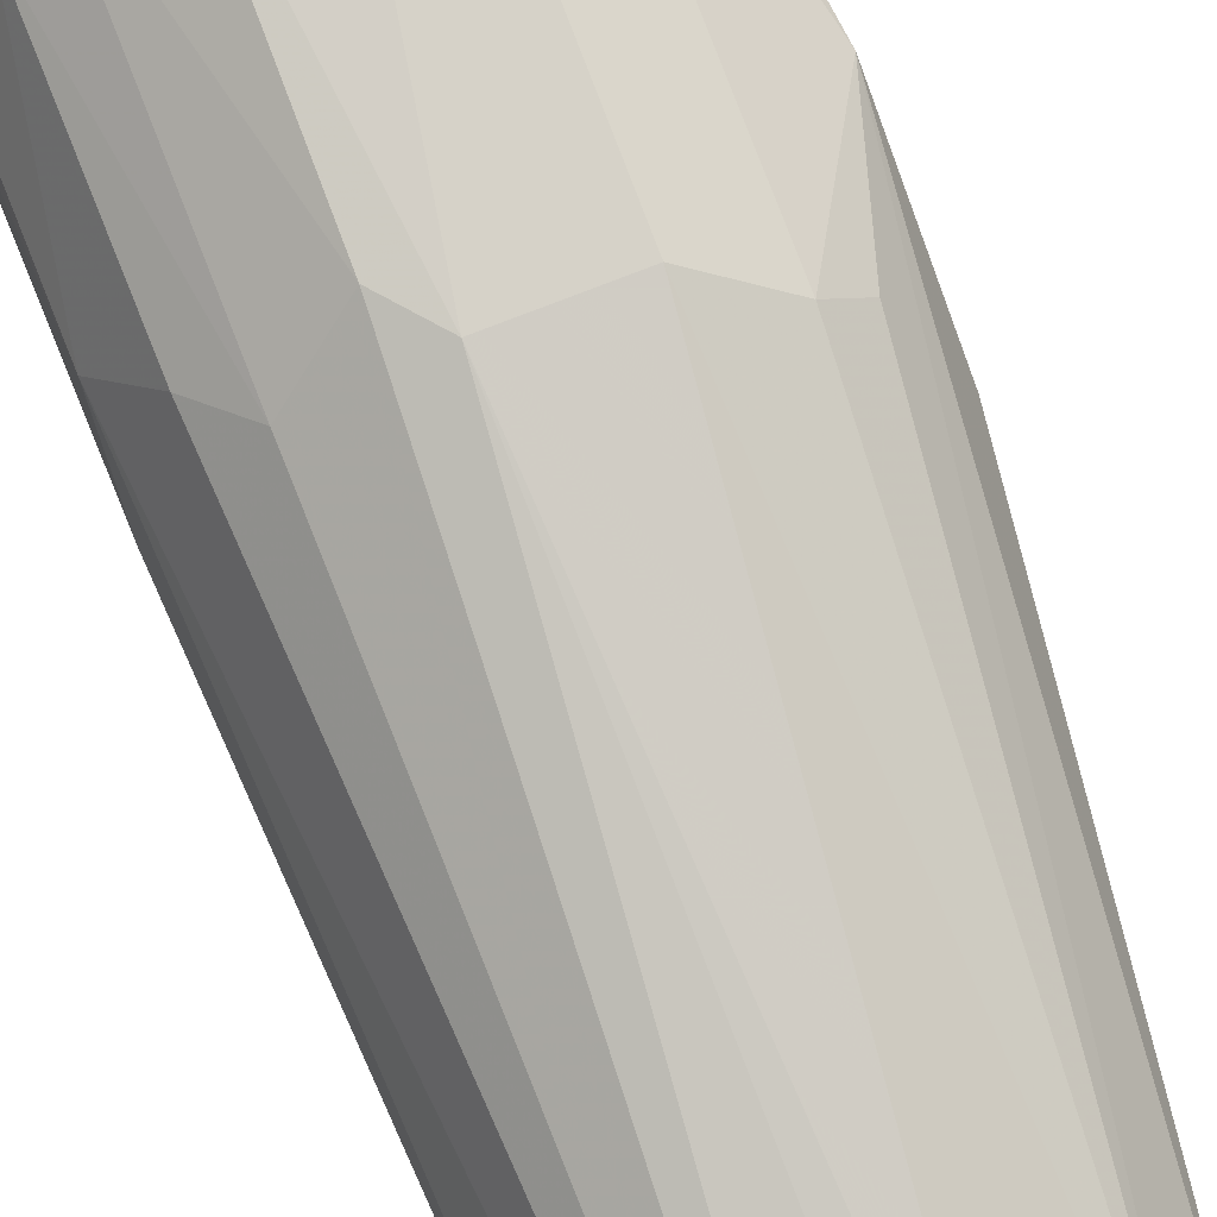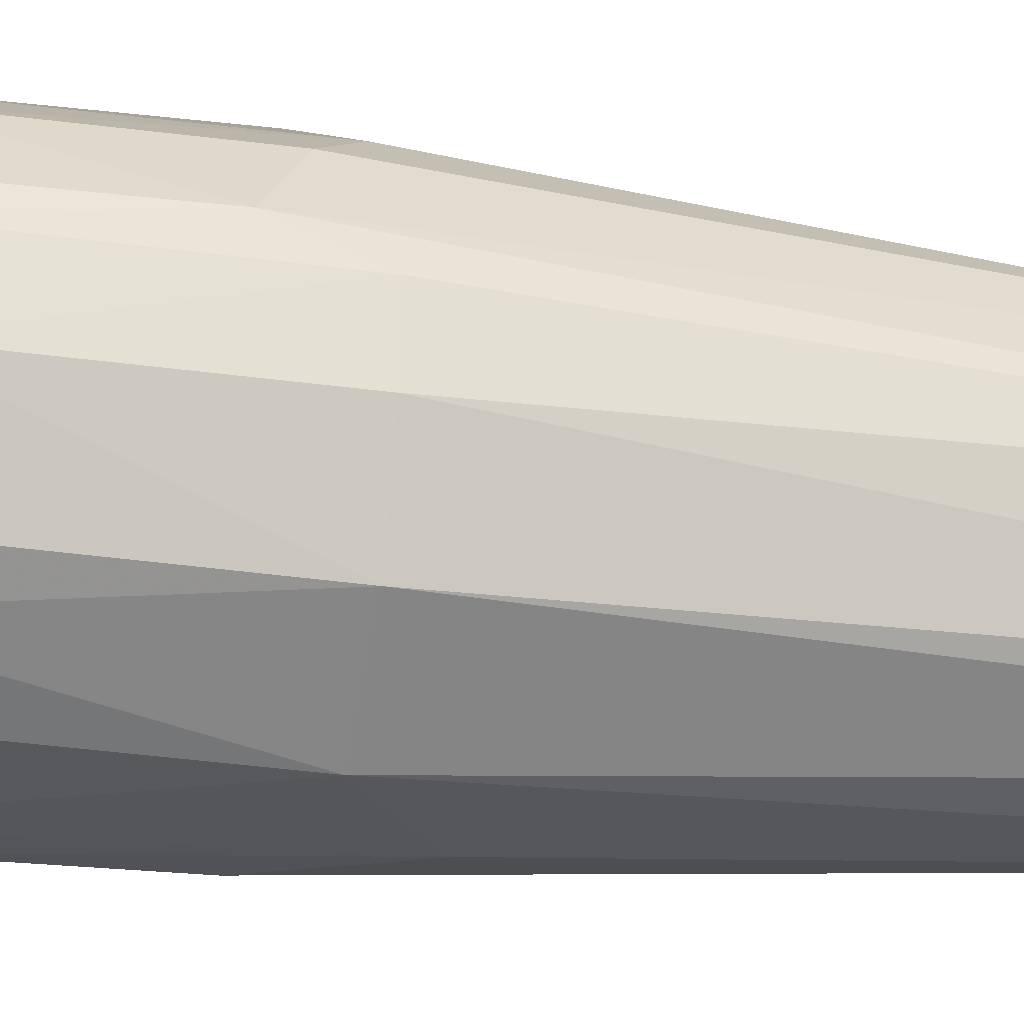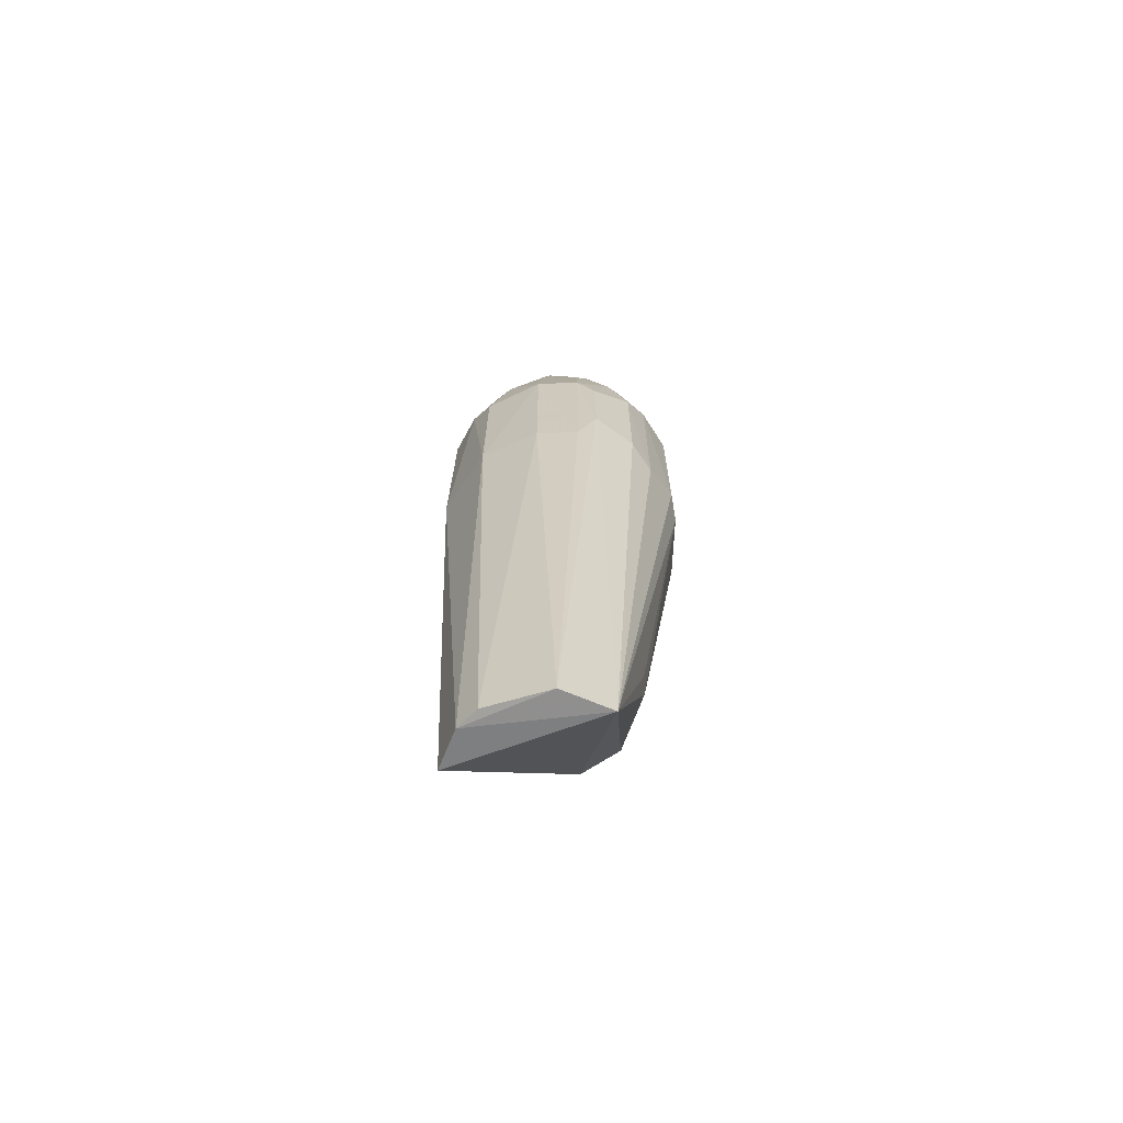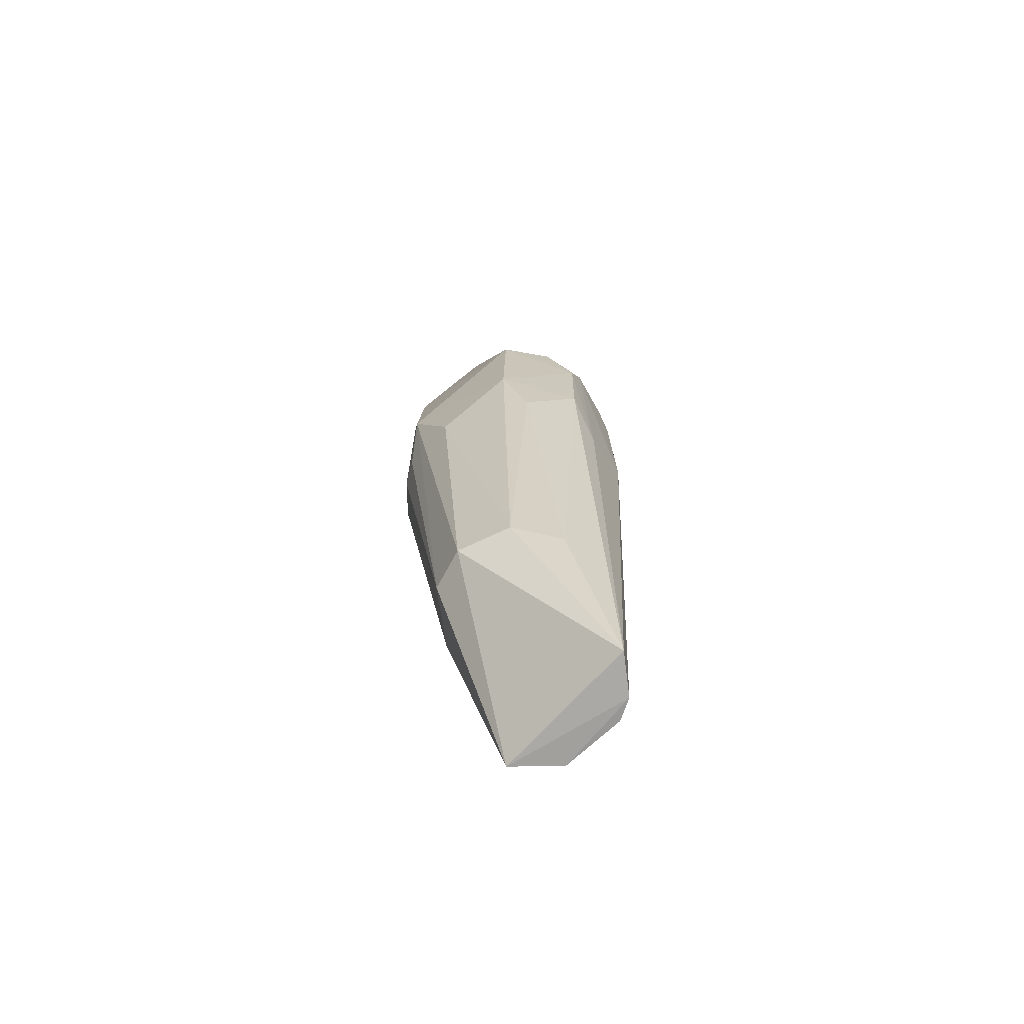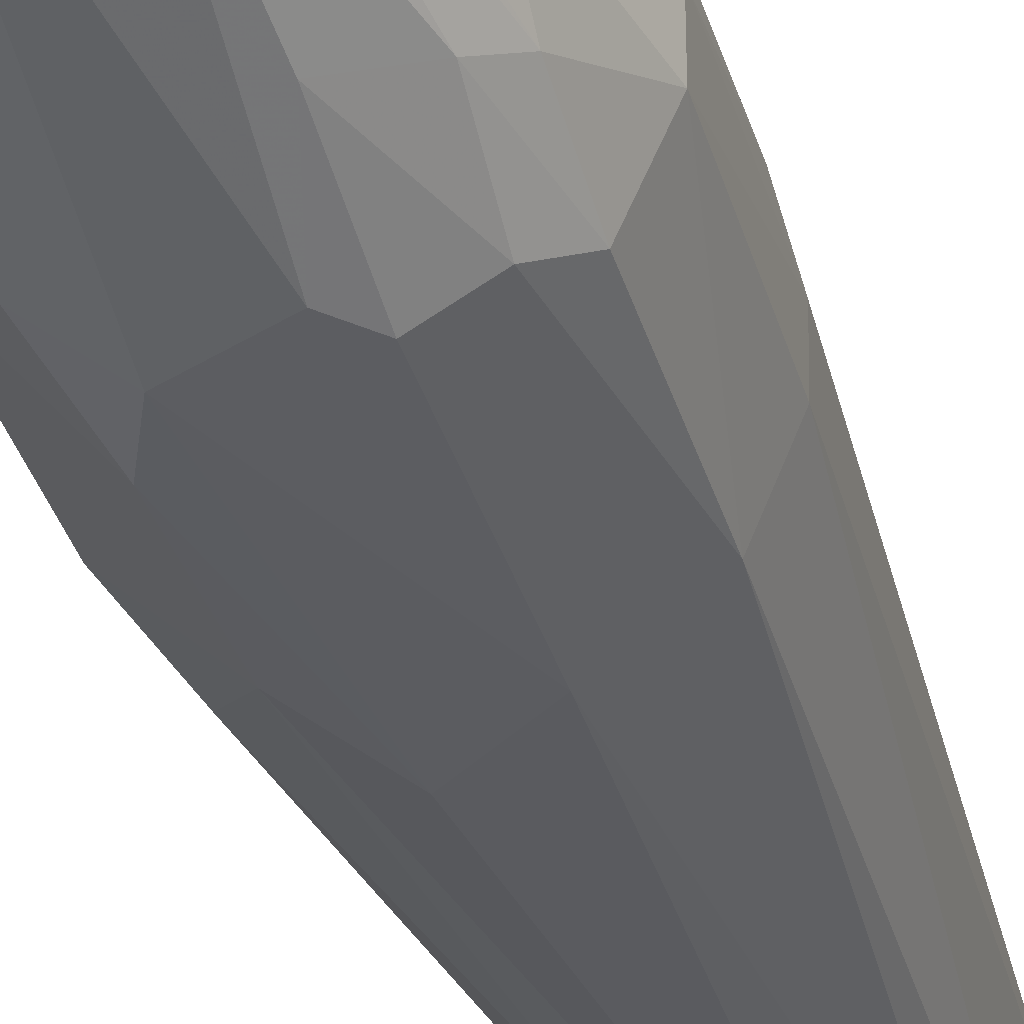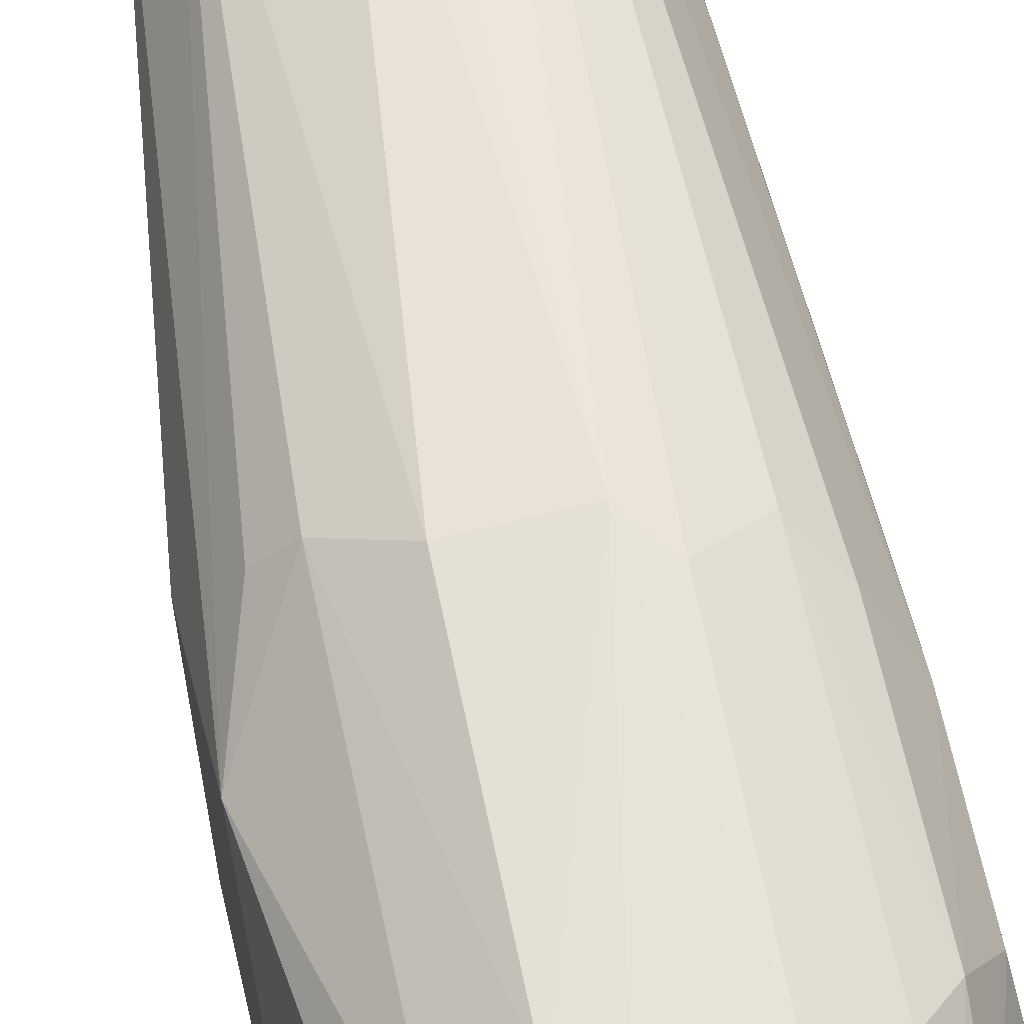
<metadata>
{"format":"obj","ext":"obj","renderer":"f3d","projection":"perspective","resolution":1024,"background":"white","views":[{"elev":79.6,"azim":158.5,"up":"+Y"},{"elev":-26.8,"azim":77.8,"up":"+Y"},{"elev":-67.4,"azim":91.5,"up":"+Z"},{"elev":-72.3,"azim":-60.1,"up":"+Z"},{"elev":-35.4,"azim":15.9,"up":"+Y"},{"elev":62.6,"azim":-12.0,"up":"+Y"}]}
</metadata>
<code>
v 0.002873 0.004016 0.1592
v 0.0103 -0.001355 0.1339
v 0.007932 0.00838 0.1338
v 0.005393 0.005396 0.06448
v -0.007291 -0.01065 0.1201
v 0.01001 0.004784 0.1222
v -0.01316 0.006784 0.1225
v 0.01029 0.002881 0.1339
v 0.0001257 -0.01076 0.1384
v 0.007718 0.0007438 0.06406
v 0.007867 0.008428 0.12
v -0.003555 0.01257 0.1384
v -0.008723 -0.003126 0.08091
v 0.007559 -0.0007423 0.1453
v 0.007609 0.006338 0.1406
v 0.01003 0.004657 0.1317
v 0.01017 0.002828 0.1176
v -0.008397 -0.0008888 0.1591
v 0.004676 -0.007139 0.06364
v 0.001977 0.01235 0.1362
v -0.005522 0.01228 0.1177
v -0.006931 0.005903 0.08106
v -0.01329 -0.004799 0.1201
v 0.007392 0.00276 0.1453
v 0.005622 -0.008681 0.1362
v 0.00563 0.008008 0.1429
v 0.0101 -0.001357 0.1176
v -0.009298 -0.008652 0.1384
v 0.0007648 -0.004011 0.1593
v -0.0109 0.00808 0.1406
v -0.006563 0.005817 0.159
v 0.002173 -0.01095 0.1176
v 0.0008055 -0.008757 0.06407
v 0.00575 0.01019 0.1178
v 0.0002515 0.01271 0.1176
v -0.009156 0.002305 0.081
v -0.001428 0.008046 0.08093
v -0.009151 0.01015 0.1157
v -0.01112 -0.006584 0.1133
v 0.003466 -0.0004517 0.159
v 0.007639 -0.004668 0.1405
v 0.001447 0.005662 0.1591
v 0.005702 0.01015 0.1361
v 0.006248 -0.005389 0.0638
v 0.007772 -0.006963 0.1176
v -0.005524 -0.011 0.1362
v -0.007398 -0.01086 0.1317
v -0.01307 -0.004938 0.1361
v -0.005402 -0.004364 0.1592
v 0.001922 -0.008122 0.1452
v -0.009294 0.01029 0.1385
v -0.008722 0.00235 0.159
v 0.002122 -0.0107 0.1362
v -0.003755 -0.01083 0.1129
v -0.00571 0.01248 0.1362
v 0.002232 0.01242 0.1201
v -0.01324 0.002564 0.113
v 0.0002505 0.007994 0.08095
v -0.011 0.008317 0.1155
v -0.005212 -0.006914 0.08092
v 0.007845 -0.006809 0.1338
v 0.002895 -0.00235 0.1577
v 0.005811 -0.006273 0.1428
v -0.0003166 0.007514 0.1555
f 10 4 6
f 11 6 4
f 11 3 6
f 14 2 8
f 16 8 6
f 16 6 3
f 16 15 8
f 16 3 15
f 17 8 2
f 17 6 8
f 17 10 6
f 19 4 10
f 24 14 8
f 24 15 1
f 24 8 15
f 26 15 3
f 26 1 15
f 27 17 2
f 27 10 17
f 33 4 19
f 33 19 32
f 34 3 11
f 34 11 4
f 35 12 20
f 36 7 22
f 36 33 13
f 36 22 4
f 36 4 33
f 37 22 21
f 37 4 22
f 37 21 35
f 38 21 22
f 39 23 13
f 39 5 23
f 40 24 1
f 40 14 24
f 40 1 29
f 41 2 14
f 41 14 40
f 42 1 26
f 42 31 1
f 43 26 3
f 43 42 26
f 43 20 42
f 43 3 34
f 44 19 10
f 44 10 27
f 45 27 2
f 45 44 27
f 45 19 44
f 45 32 19
f 45 25 32
f 46 32 9
f 47 23 5
f 47 46 28
f 48 28 18
f 48 47 28
f 48 23 47
f 48 30 7
f 48 7 23
f 49 29 1
f 49 18 28
f 49 28 46
f 49 46 9
f 49 9 29
f 49 31 18
f 49 1 31
f 50 29 9
f 51 38 7
f 51 7 30
f 51 30 31
f 52 31 30
f 52 18 31
f 52 48 18
f 52 30 48
f 53 32 25
f 53 9 32
f 53 50 9
f 53 25 50
f 54 33 32
f 54 5 33
f 54 47 5
f 54 32 46
f 54 46 47
f 55 35 21
f 55 12 35
f 55 21 38
f 55 38 51
f 55 51 31
f 55 31 12
f 56 35 20
f 56 34 4
f 56 4 35
f 56 43 34
f 56 20 43
f 57 23 7
f 57 7 36
f 57 36 13
f 57 13 23
f 58 37 35
f 58 35 4
f 58 4 37
f 59 38 22
f 59 22 7
f 59 7 38
f 60 33 5
f 60 5 39
f 60 39 13
f 60 13 33
f 61 2 41
f 61 45 2
f 61 25 45
f 62 41 40
f 62 40 29
f 63 61 41
f 63 25 61
f 63 50 25
f 63 29 50
f 63 62 29
f 63 41 62
f 64 42 20
f 64 20 12
f 64 12 31
f 64 31 42

</code>
